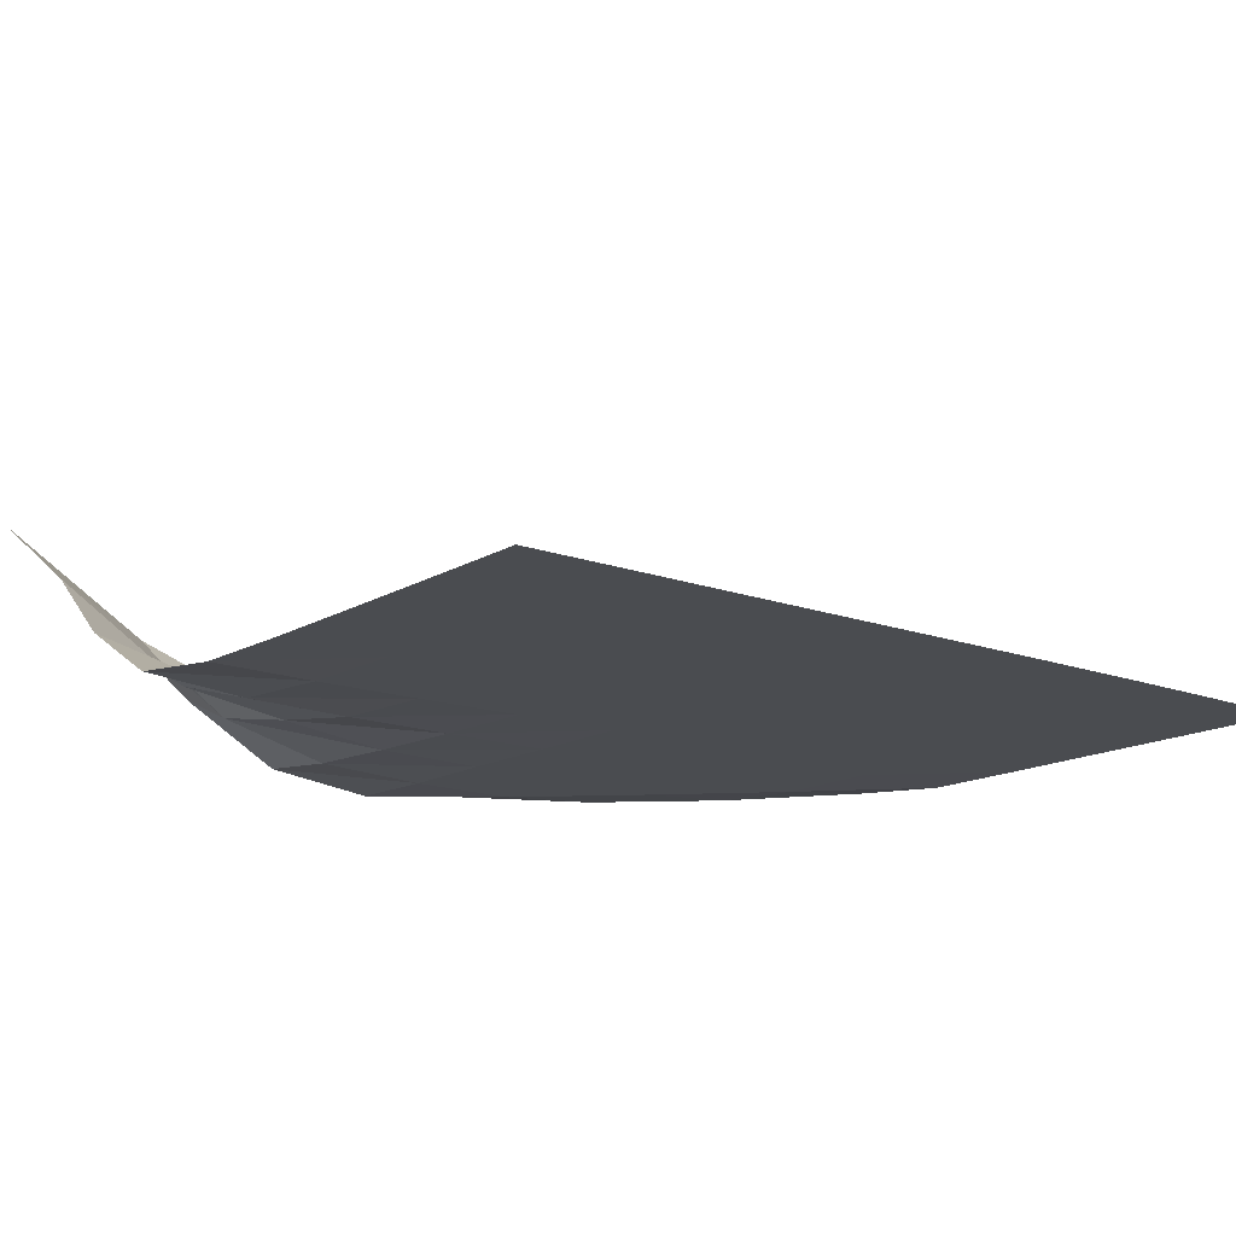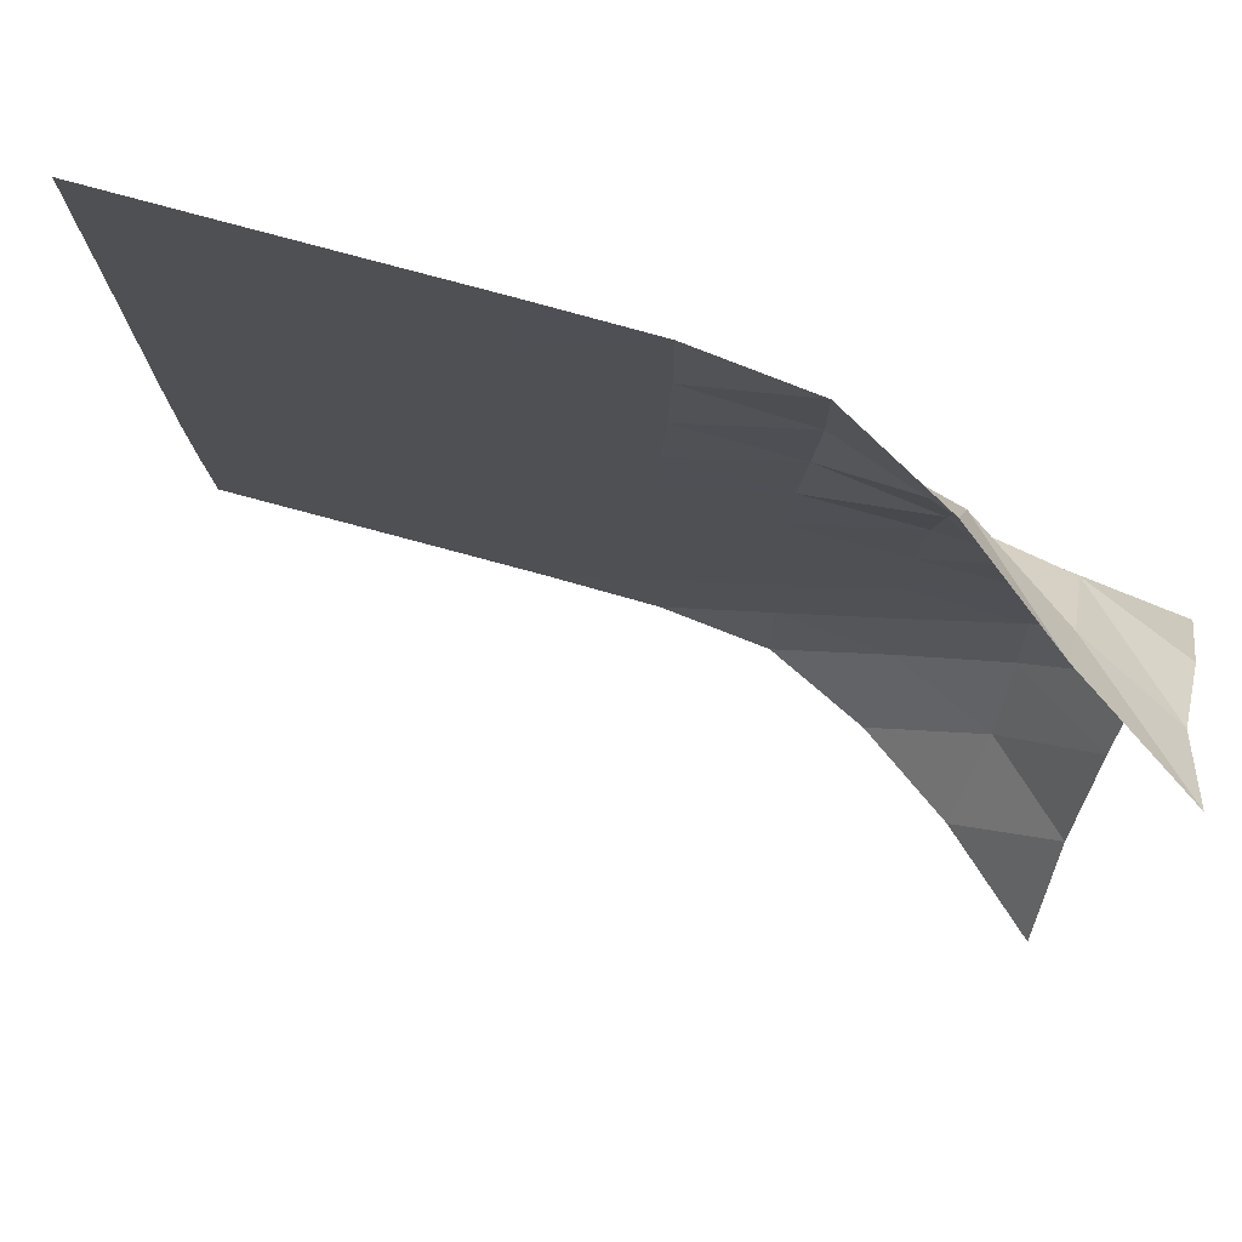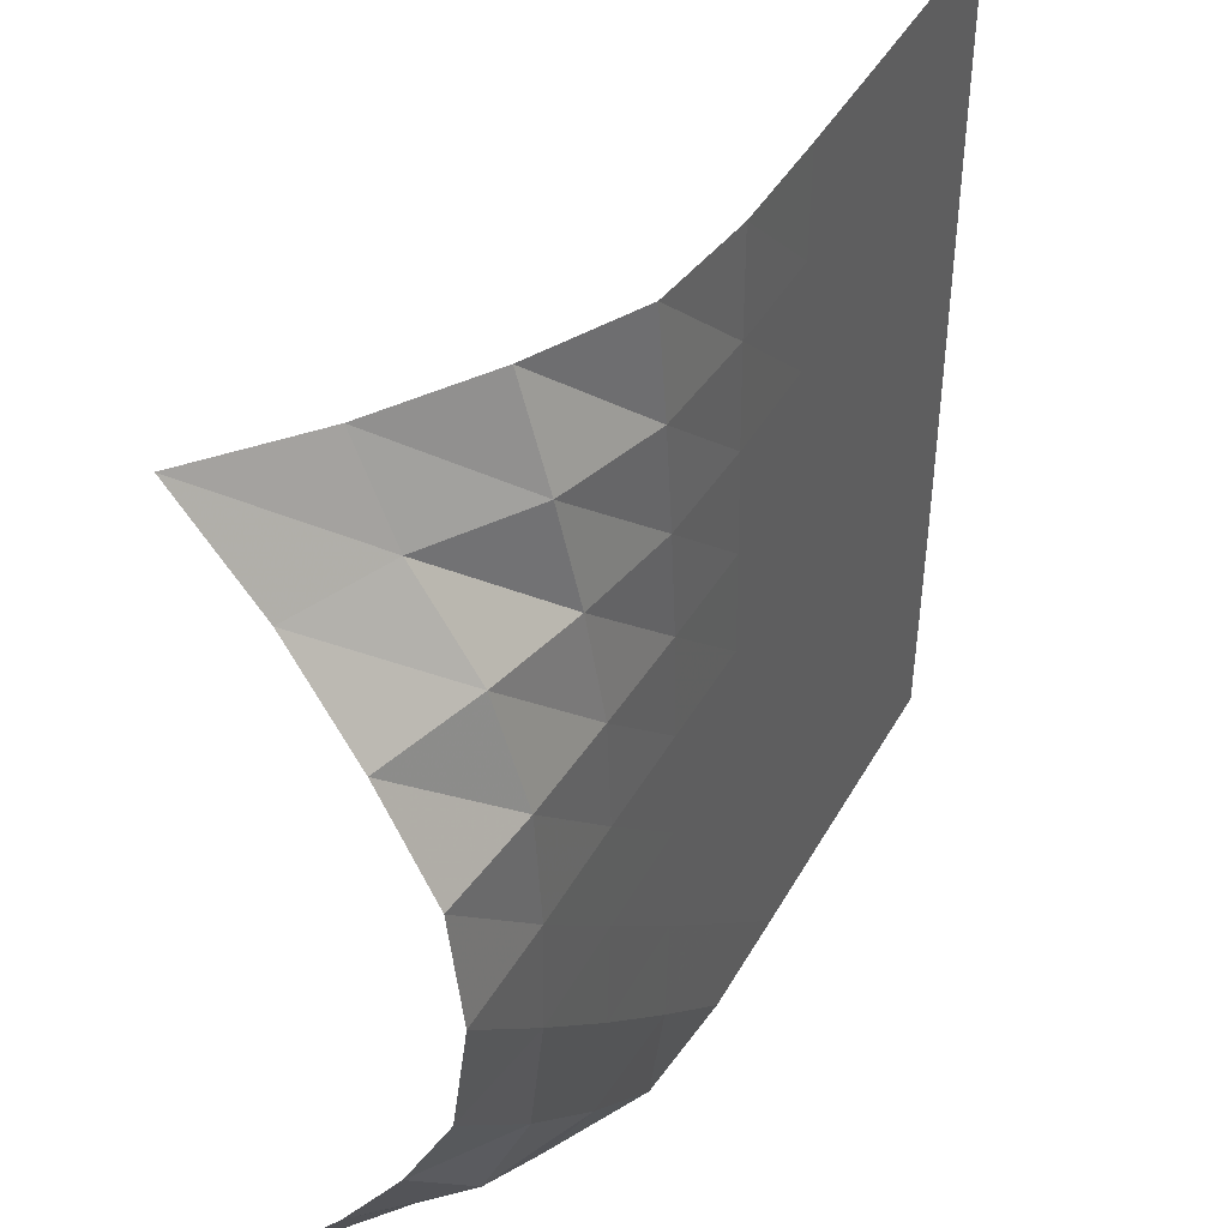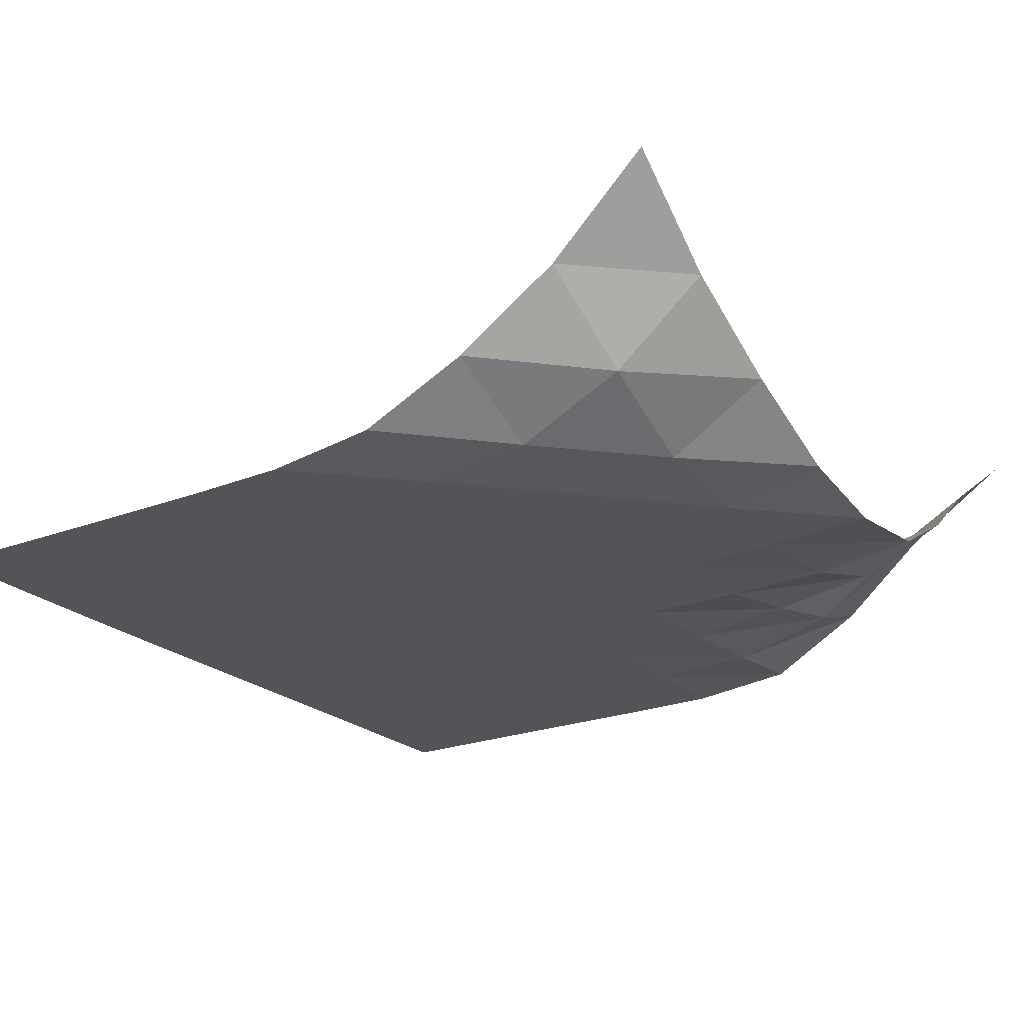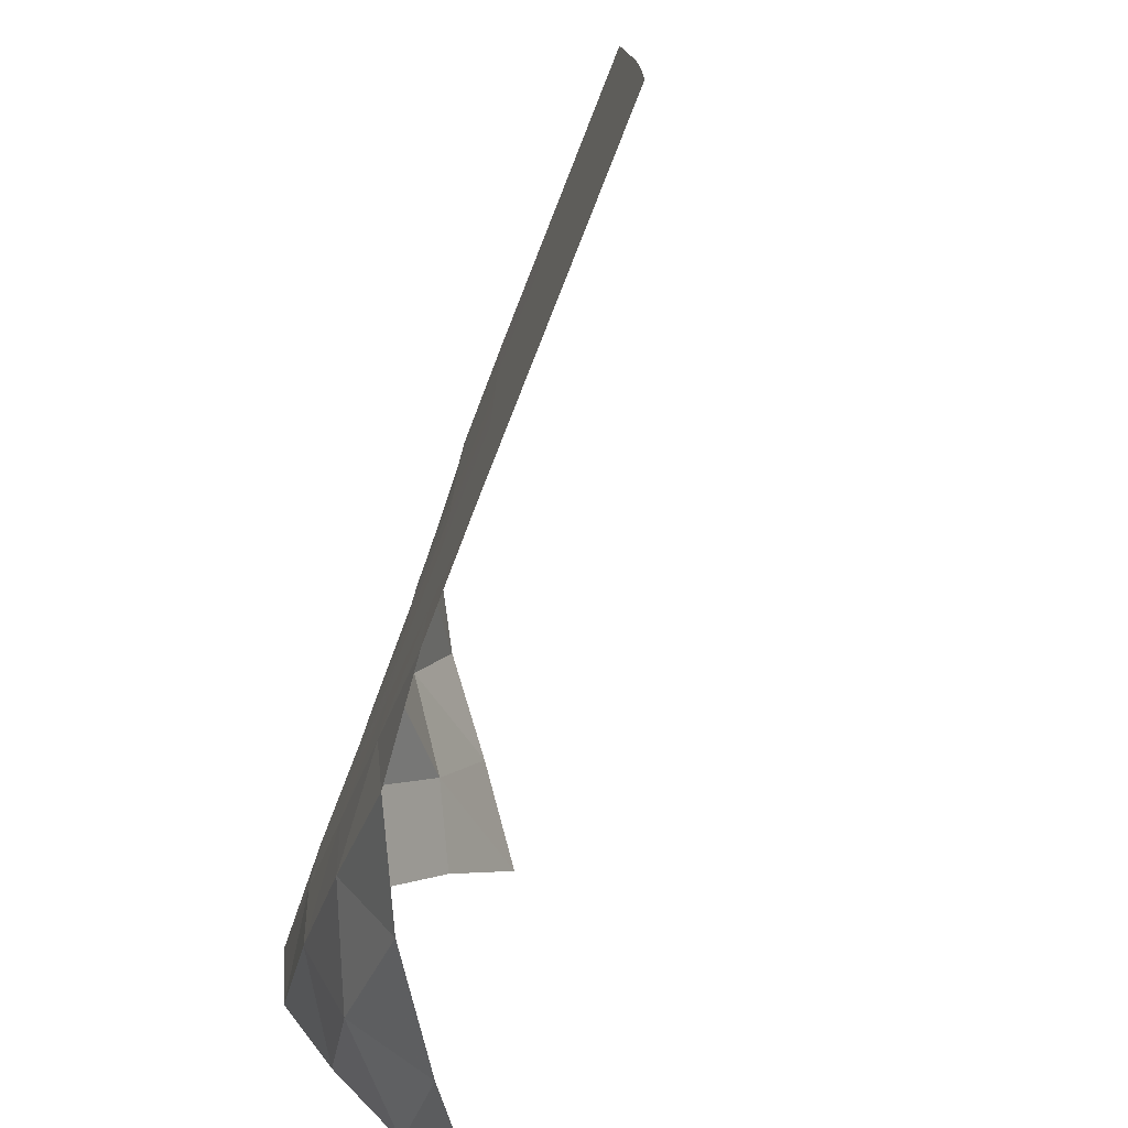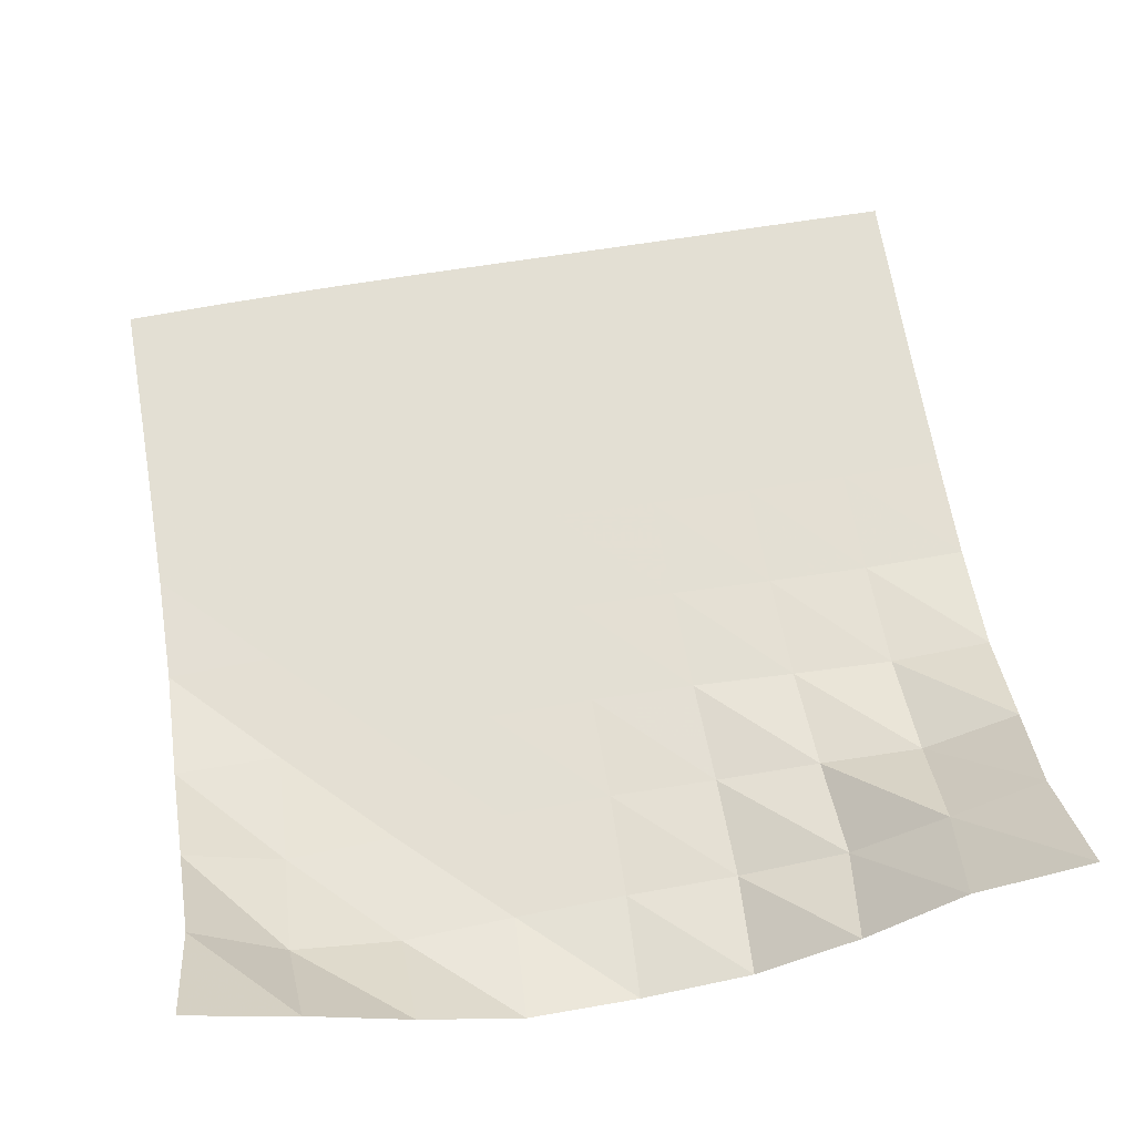
<metadata>
{"format":"obj","ext":"obj","renderer":"f3d","projection":"perspective","resolution":1024,"background":"white","views":[{"elev":-15.1,"azim":51.5,"up":"+Y"},{"elev":78.3,"azim":-164.9,"up":"+Z"},{"elev":43.4,"azim":-62.6,"up":"+Z"},{"elev":-22.8,"azim":-146.8,"up":"+Y"},{"elev":-77.6,"azim":68.4,"up":"+Z"},{"elev":66.9,"azim":-99.6,"up":"+Y"}]}
</metadata>
<code>
v -1 0 -1
v -1.001 -0.1921 -0.7534
v -1.015 -0.3462 -0.5128
v -1.027 -0.4675 -0.2651
v -1.019 -0.4996 0.003637
v -1.015 -0.4669 0.2723
v -1.004 -0.3358 0.5148
v -0.9824 -0.1714 0.7461
v -1 0 1
v -0.7688 -0.2024 -0.9859
v -0.8015 -0.3784 -0.777
v -0.795 -0.486 -0.5232
v -0.7778 -0.5078 -0.2534
v -0.7698 -0.5083 0.01541
v -0.7705 -0.4946 0.2837
v -0.7783 -0.4223 0.5433
v -0.7716 -0.2766 0.7649
v -0.7531 -0.1751 0.9785
v -0.5413 -0.3629 -0.9982
v -0.5536 -0.4879 -0.7685
v -0.5368 -0.5081 -0.506
v -0.5248 -0.5095 -0.2423
v -0.5208 -0.5091 0.02009
v -0.5256 -0.5032 0.2793
v -0.5372 -0.4677 0.5298
v -0.5547 -0.4246 0.7711
v -0.5342 -0.3463 1
v -0.3001 -0.4801 -1.006
v -0.291 -0.5082 -0.7527
v -0.2793 -0.5096 -0.4953
v -0.2718 -0.5096 -0.2376
v -0.2709 -0.5094 0.0185
v -0.2767 -0.5075 0.271
v -0.2887 -0.5034 0.5195
v -0.2999 -0.4959 0.763
v -0.298 -0.4768 1.007
v -0.04024 -0.5074 -0.9975
v -0.03173 -0.5096 -0.7449
v -0.02349 -0.5096 -0.491
v -0.01906 -0.5096 -0.2374
v -0.01991 -0.5096 0.0148
v -0.02569 -0.5094 0.2647
v -0.034 -0.5091 0.5119
v -0.03938 -0.5086 0.7576
v -0.03777 -0.5072 1.004
v 0.2174 -0.5095 -0.9938
v 0.2249 -0.5096 -0.7425
v 0.2309 -0.5096 -0.4906
v 0.2333 -0.5096 -0.2391
v 0.2316 -0.5096 0.01137
v 0.2267 -0.5096 0.2603
v 0.2213 -0.5096 0.5077
v 0.2186 -0.5096 0.7549
v 0.2193 -0.5095 1.003
v 0.4728 -0.5096 -0.9935
v 0.4795 -0.5096 -0.7426
v 0.484 -0.5096 -0.4916
v 0.4851 -0.5096 -0.241
v 0.483 -0.5096 0.008852
v 0.4792 -0.5096 0.2578
v 0.4756 -0.5096 0.506
v 0.4738 -0.5096 0.7543
v 0.4733 -0.5096 1.003
v 0.7264 -0.5096 -0.9946
v 0.7325 -0.5096 -0.7437
v 0.7359 -0.5096 -0.4928
v 0.7361 -0.5096 -0.2424
v 0.7339 -0.5096 0.007602
v 0.7309 -0.5096 0.257
v 0.7283 -0.5096 0.5061
v 0.7268 -0.5096 0.7552
v 0.7252 -0.5096 1.005
v 0.9782 -0.5096 -0.9961
v 0.9838 -0.5096 -0.745
v 0.9864 -0.5096 -0.4935
v 0.9861 -0.5096 -0.2424
v 0.984 -0.5096 0.007989
v 0.9814 -0.5096 0.2578
v 0.9793 -0.5096 0.5073
v 0.9778 -0.5096 0.7569
v 0.9756 -0.5096 1.007
f 1 10 2
f 2 10 11
f 2 11 3
f 3 11 12
f 3 12 4
f 4 12 13
f 4 13 5
f 5 13 14
f 5 14 6
f 6 14 15
f 6 15 7
f 7 15 16
f 7 16 8
f 8 16 17
f 8 17 9
f 9 17 18
f 10 19 11
f 11 19 20
f 11 20 12
f 12 20 21
f 12 21 13
f 13 21 22
f 13 22 14
f 14 22 23
f 14 23 15
f 15 23 24
f 15 24 16
f 16 24 25
f 16 25 17
f 17 25 26
f 17 26 18
f 18 26 27
f 19 28 20
f 20 28 29
f 20 29 21
f 21 29 30
f 21 30 22
f 22 30 31
f 22 31 23
f 23 31 32
f 23 32 24
f 24 32 33
f 24 33 25
f 25 33 34
f 25 34 26
f 26 34 35
f 26 35 27
f 27 35 36
f 28 37 29
f 29 37 38
f 29 38 30
f 30 38 39
f 30 39 31
f 31 39 40
f 31 40 32
f 32 40 41
f 32 41 33
f 33 41 42
f 33 42 34
f 34 42 43
f 34 43 35
f 35 43 44
f 35 44 36
f 36 44 45
f 37 46 38
f 38 46 47
f 38 47 39
f 39 47 48
f 39 48 40
f 40 48 49
f 40 49 41
f 41 49 50
f 41 50 42
f 42 50 51
f 42 51 43
f 43 51 52
f 43 52 44
f 44 52 53
f 44 53 45
f 45 53 54
f 46 55 47
f 47 55 56
f 47 56 48
f 48 56 57
f 48 57 49
f 49 57 58
f 49 58 50
f 50 58 59
f 50 59 51
f 51 59 60
f 51 60 52
f 52 60 61
f 52 61 53
f 53 61 62
f 53 62 54
f 54 62 63
f 55 64 56
f 56 64 65
f 56 65 57
f 57 65 66
f 57 66 58
f 58 66 67
f 58 67 59
f 59 67 68
f 59 68 60
f 60 68 69
f 60 69 61
f 61 69 70
f 61 70 62
f 62 70 71
f 62 71 63
f 63 71 72
f 64 73 65
f 65 73 74
f 65 74 66
f 66 74 75
f 66 75 67
f 67 75 76
f 67 76 68
f 68 76 77
f 68 77 69
f 69 77 78
f 69 78 70
f 70 78 79
f 70 79 71
f 71 79 80
f 71 80 72
f 72 80 81

</code>
